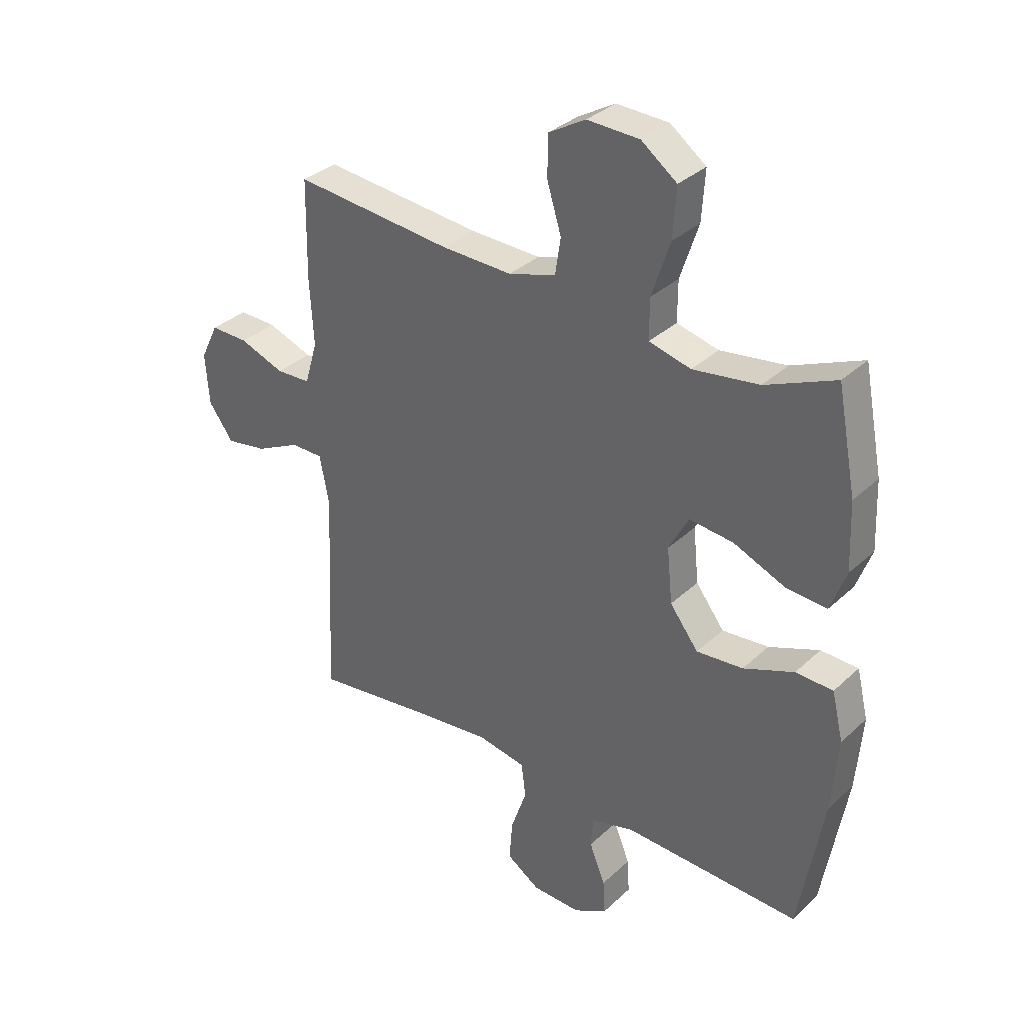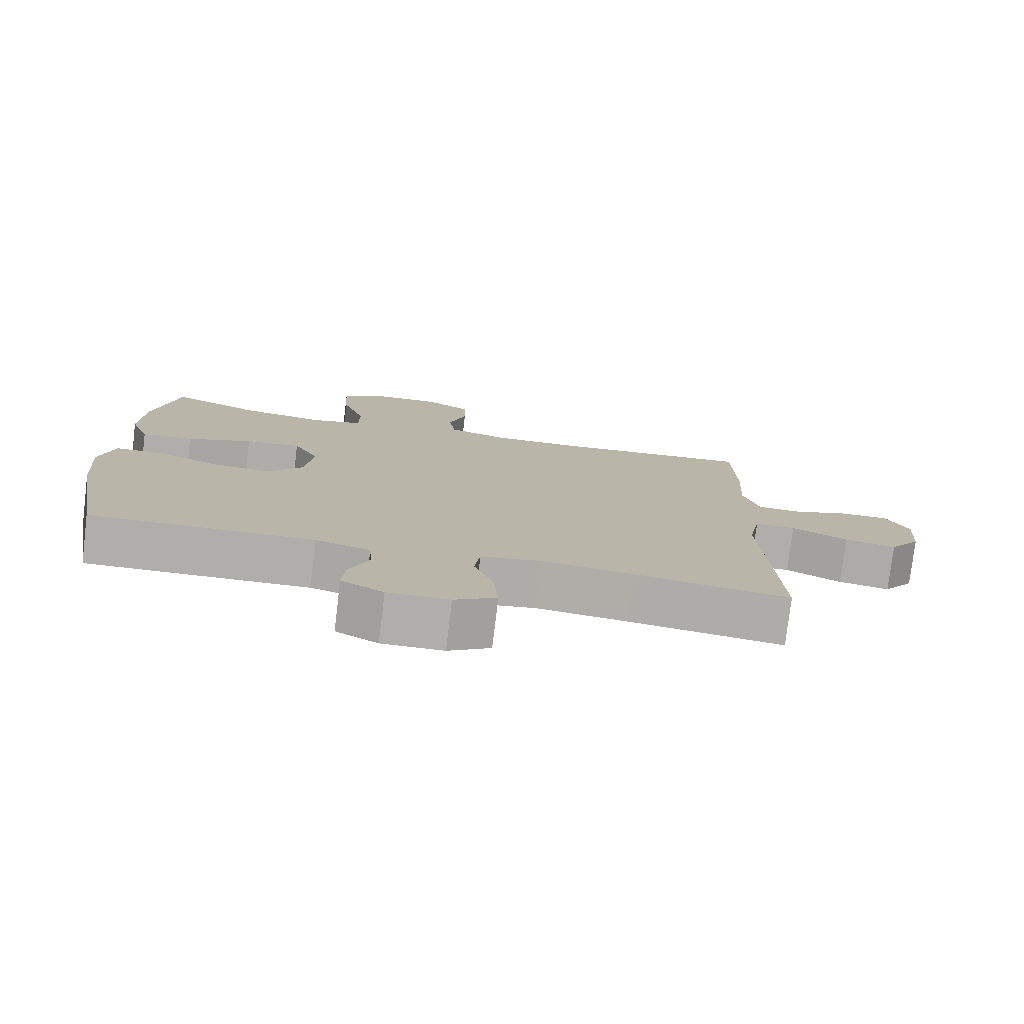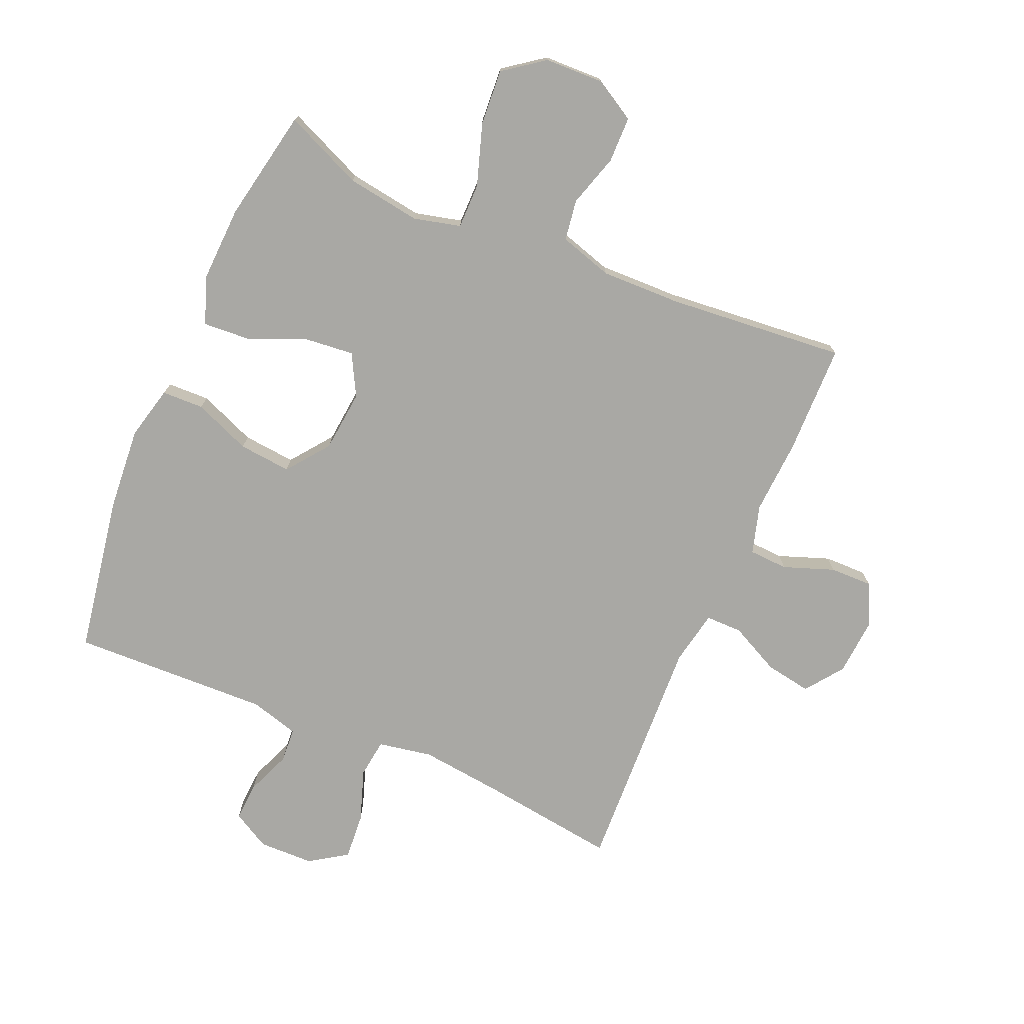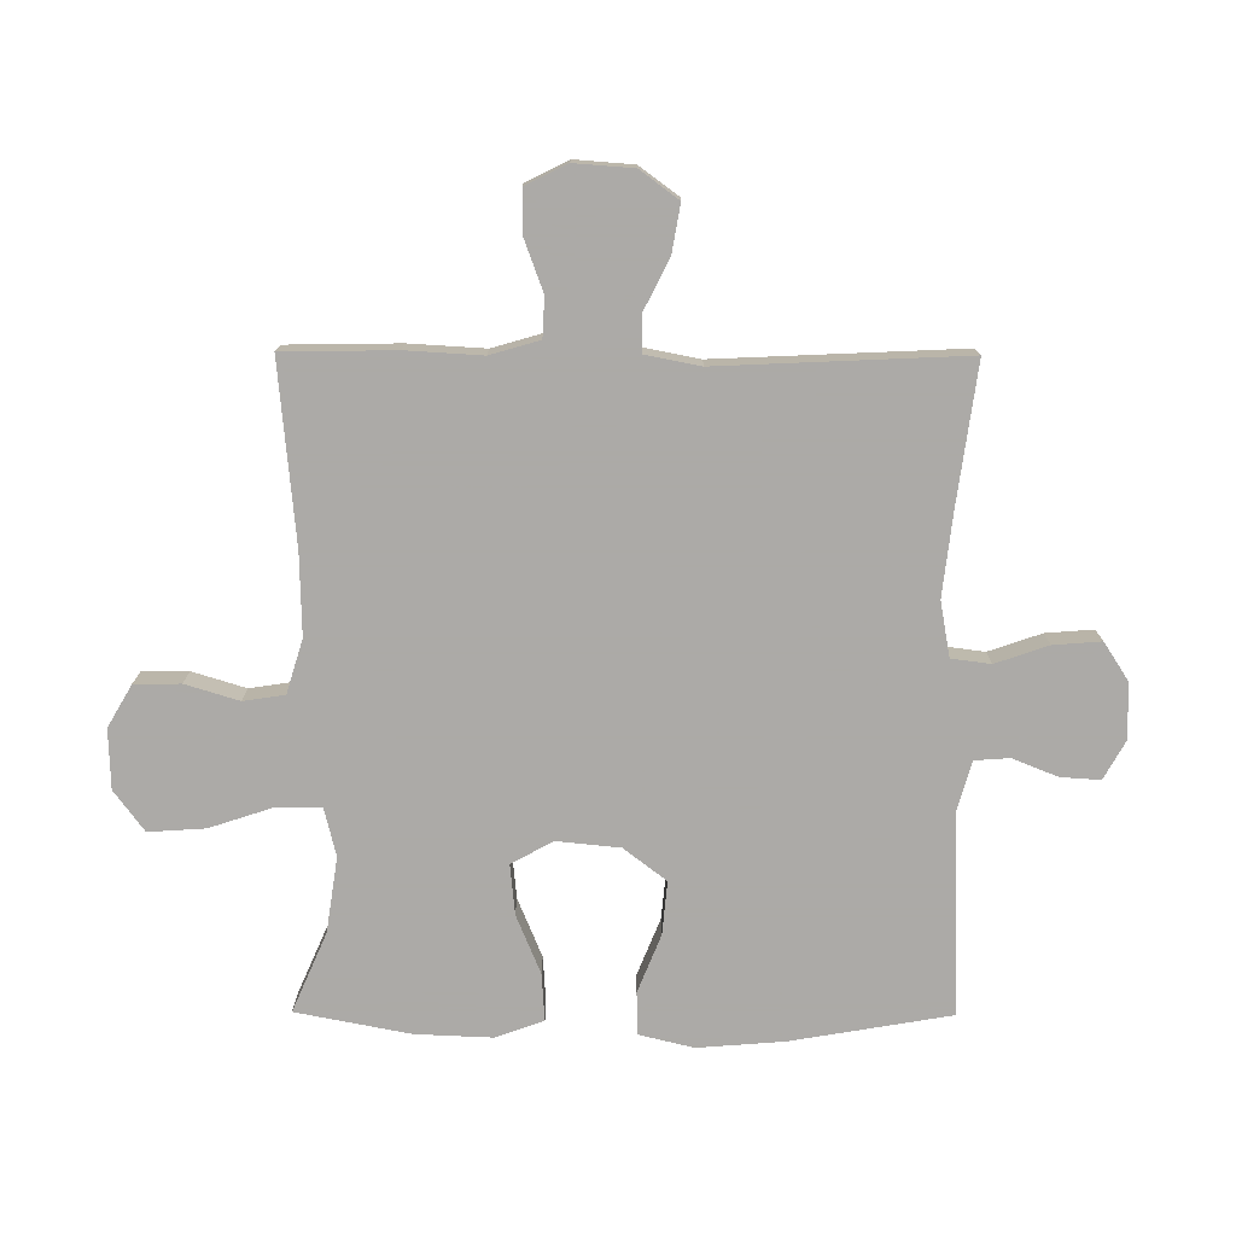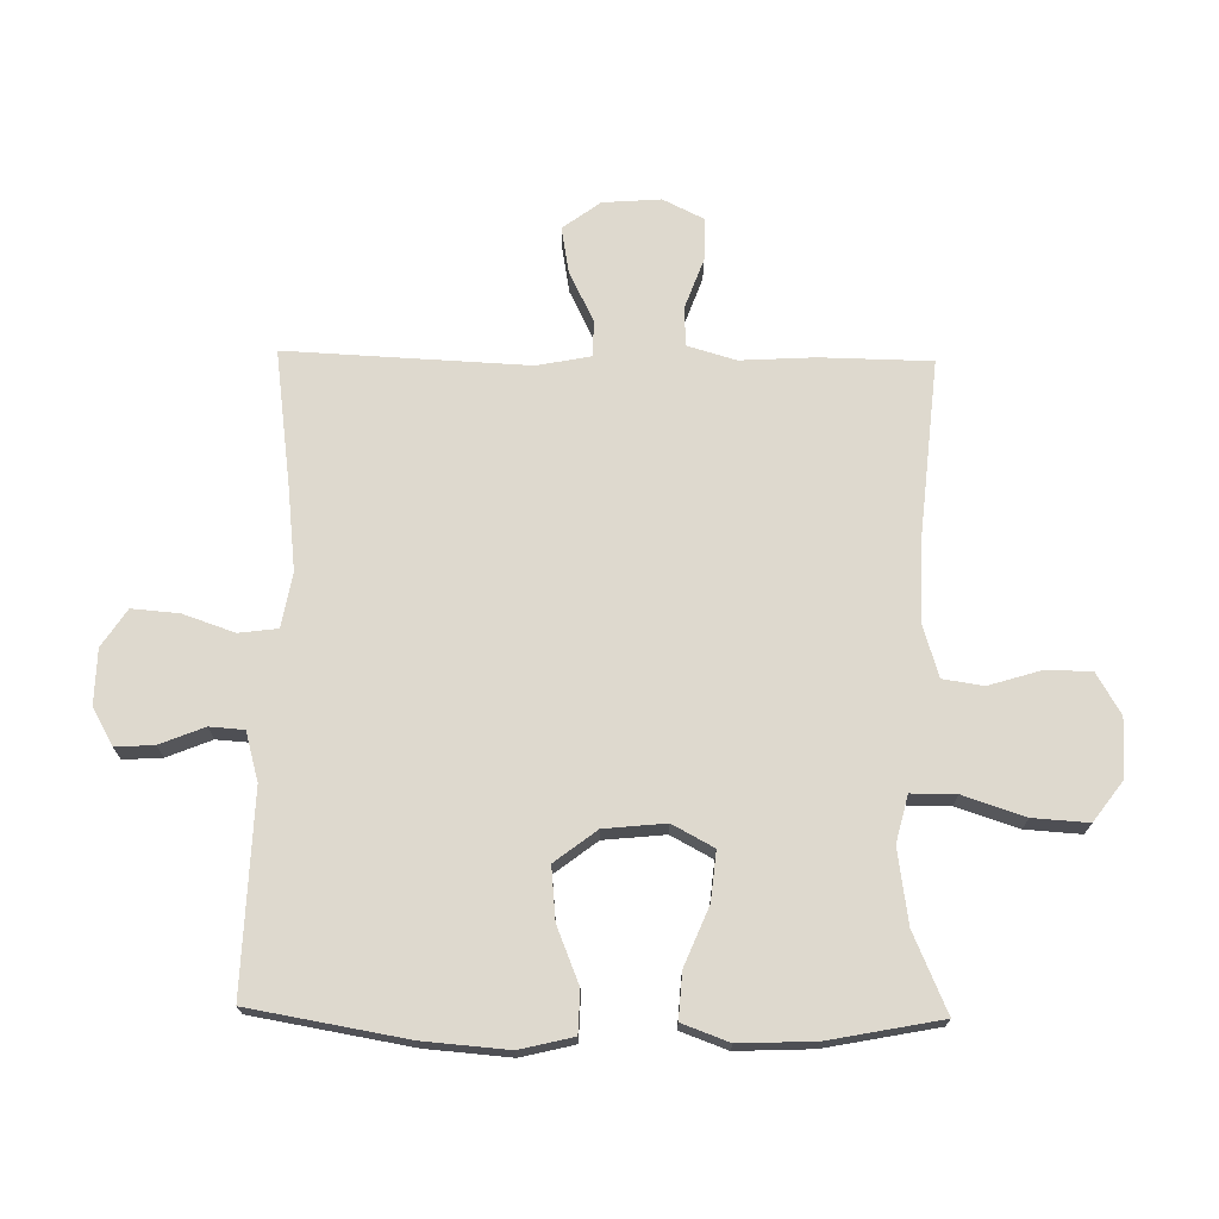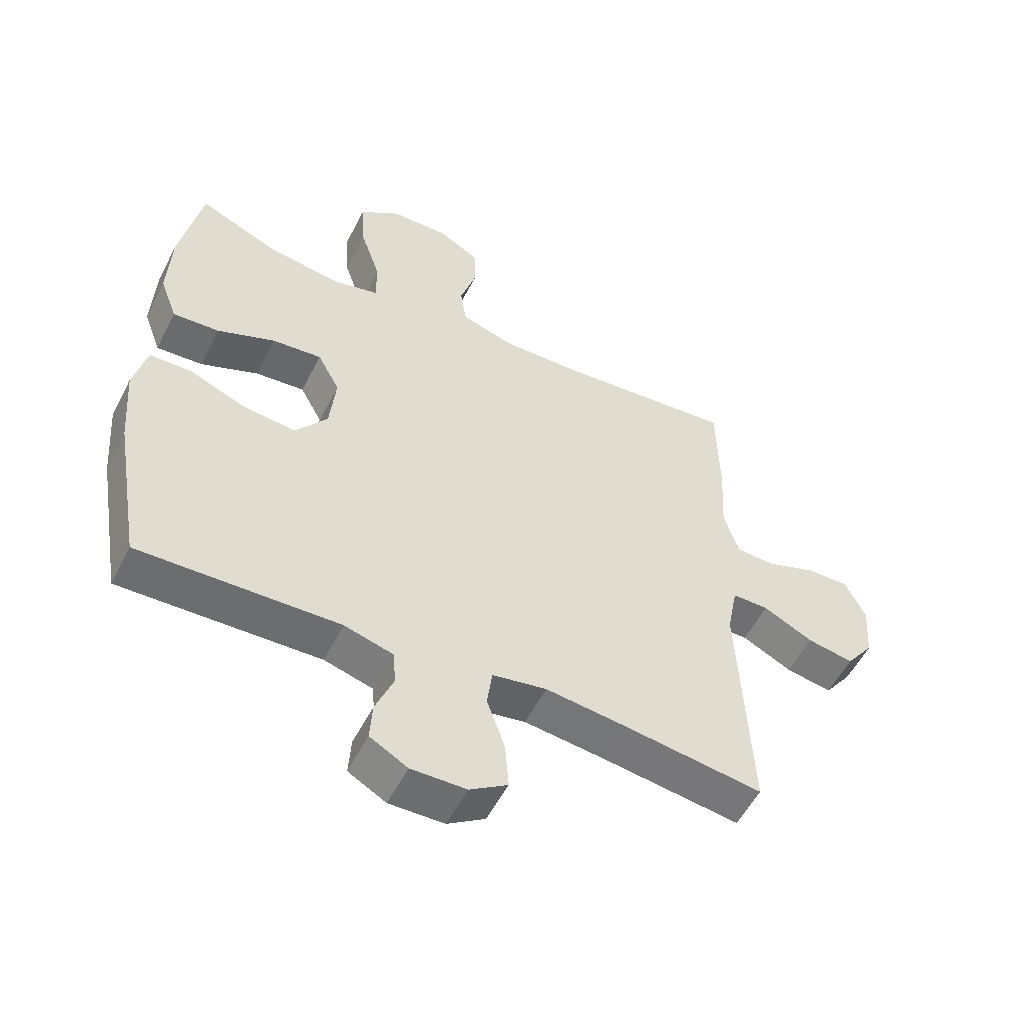
<metadata>
{"format":"obj","ext":"obj","renderer":"f3d","projection":"perspective","resolution":1024,"background":"white","views":[{"elev":33.7,"azim":-141.2,"up":"+Z"},{"elev":-77.7,"azim":-6.9,"up":"+Z"},{"elev":-74.9,"azim":-23.3,"up":"+Y"},{"elev":-76.0,"azim":89.7,"up":"+Y"},{"elev":71.6,"azim":-89.0,"up":"+Y"},{"elev":-54.7,"azim":-26.7,"up":"+Z"}]}
</metadata>
<code>
v 0.5 0.07 -0.5
v 0.277 0.07 -0.47
v 0.144 0.07 -0.455
v 0.056 0.07 -0.471
v 0.048 0.07 -0.534
v 0.077 0.07 -0.618
v 0.083 0.07 -0.694
v 0.022 0.07 -0.734
v -0.067 0.07 -0.736
v -0.128 0.07 -0.702
v -0.124 0.07 -0.639
v -0.095 0.07 -0.567
v -0.099 0.07 -0.511
v -0.178 0.07 -0.489
v -0.5 0.07 -0.5
v -0.544 0.07 -0.245
v -0.555 0.07 -0.108
v -0.534 0.07 -0.021
v -0.466 0.07 -0.019
v -0.374 0.07 -0.056
v -0.289 0.07 -0.064
v -0.237 0.07 0.004
v -0.227 0.07 0.104
v -0.263 0.07 0.171
v -0.343 0.07 0.163
v -0.437 0.07 0.124
v -0.512 0.07 0.119
v -0.54 0.07 0.195
v -0.535 0.07 0.318
v -0.5 0.07 0.5
v -0.373 0.07 0.445
v -0.253 0.07 0.427
v -0.177 0.07 0.446
v -0.177 0.07 0.519
v -0.21 0.07 0.619
v -0.216 0.07 0.709
v -0.151 0.07 0.757
v -0.056 0.07 0.76
v 0.011 0.07 0.721
v 0.012 0.07 0.647
v -0.014 0.07 0.562
v -0.004 0.07 0.496
v 0.082 0.07 0.47
v 0.211 0.07 0.473
v 0.5 0.07 0.5
v 0.503 0.07 0.321
v 0.496 0.07 0.2
v 0.519 0.07 0.121
v 0.582 0.07 0.118
v 0.664 0.07 0.148
v 0.733 0.07 0.149
v 0.766 0.07 0.082
v 0.759 0.07 -0.012
v 0.714 0.07 -0.073
v 0.639 0.07 -0.06
v 0.558 0.07 -0.02
v 0.499 0.07 -0.02
v 0.482 0.07 -0.108
v 0.5 0 -0.5
v 0.277 0 -0.47
v 0.144 0 -0.455
v 0.056 0 -0.471
v 0.048 0 -0.534
v 0.077 0 -0.618
v 0.083 0 -0.694
v 0.022 0 -0.734
v -0.067 0 -0.736
v -0.128 0 -0.702
v -0.124 0 -0.639
v -0.095 0 -0.567
v -0.099 0 -0.511
v -0.178 0 -0.489
v -0.5 0 -0.5
v -0.544 0 -0.245
v -0.555 0 -0.108
v -0.534 0 -0.021
v -0.466 0 -0.019
v -0.374 0 -0.056
v -0.289 0 -0.064
v -0.237 0 0.004
v -0.227 0 0.104
v -0.263 0 0.171
v -0.343 0 0.163
v -0.437 0 0.124
v -0.512 0 0.119
v -0.54 0 0.195
v -0.535 0 0.318
v -0.5 0 0.5
v -0.373 0 0.445
v -0.253 0 0.427
v -0.177 0 0.446
v -0.177 0 0.519
v -0.21 0 0.619
v -0.216 0 0.709
v -0.151 0 0.757
v -0.056 0 0.76
v 0.011 0 0.721
v 0.012 0 0.647
v -0.014 0 0.562
v -0.004 0 0.496
v 0.082 0 0.47
v 0.211 0 0.473
v 0.5 0 0.5
v 0.503 0 0.321
v 0.496 0 0.2
v 0.519 0 0.121
v 0.582 0 0.118
v 0.664 0 0.148
v 0.733 0 0.149
v 0.766 0 0.082
v 0.759 0 -0.012
v 0.714 0 -0.073
v 0.639 0 -0.06
v 0.558 0 -0.02
v 0.499 0 -0.02
v 0.482 0 -0.108
f 54 55 56
f 53 54 56
f 52 53 56
f 51 52 56
f 50 51 56
f 49 50 56
f 48 49 56 57
f 47 48 57 58
f 44 45 46 47
f 43 44 47 58
f 39 40 41
f 38 39 41
f 37 38 41
f 36 37 41
f 35 36 41
f 34 35 41
f 33 34 41 42
f 29 30 31
f 28 29 31
f 27 28 31
f 26 27 31
f 25 26 31
f 24 25 31 32
f 23 24 32 33
f 18 19 20
f 17 18 20
f 16 17 20
f 15 16 20
f 14 15 20
f 13 14 20 21
f 10 11 12
f 9 10 12
f 8 9 12
f 7 8 12
f 6 7 12
f 5 6 12
f 4 5 12 13
f 58 1 2
f 43 58 2
f 42 43 2
f 33 42 2
f 23 33 2
f 22 23 2
f 21 22 2 3
f 4 13 21
f 3 4 21
f 114 113 112
f 114 112 111
f 114 111 110
f 114 110 109
f 114 109 108
f 114 108 107
f 115 114 107 106
f 116 115 106 105
f 105 104 103 102
f 116 105 102 101
f 99 98 97
f 99 97 96
f 99 96 95
f 99 95 94
f 99 94 93
f 99 93 92
f 100 99 92 91
f 89 88 87
f 89 87 86
f 89 86 85
f 89 85 84
f 89 84 83
f 90 89 83 82
f 91 90 82 81
f 78 77 76
f 78 76 75
f 78 75 74
f 78 74 73
f 78 73 72
f 79 78 72 71
f 70 69 68
f 70 68 67
f 70 67 66
f 70 66 65
f 70 65 64
f 70 64 63
f 71 70 63 62
f 60 59 116
f 60 116 101
f 60 101 100
f 60 100 91
f 60 91 81
f 60 81 80
f 61 60 80 79
f 79 71 62
f 79 62 61
f 1 59 60 2
f 2 60 61 3
f 3 61 62 4
f 4 62 63 5
f 5 63 64 6
f 6 64 65 7
f 7 65 66 8
f 8 66 67 9
f 9 67 68 10
f 10 68 69 11
f 11 69 70 12
f 12 70 71 13
f 13 71 72 14
f 14 72 73 15
f 15 73 74 16
f 16 74 75 17
f 17 75 76 18
f 18 76 77 19
f 19 77 78 20
f 20 78 79 21
f 21 79 80 22
f 22 80 81 23
f 23 81 82 24
f 24 82 83 25
f 25 83 84 26
f 26 84 85 27
f 27 85 86 28
f 28 86 87 29
f 29 87 88 30
f 30 88 89 31
f 31 89 90 32
f 32 90 91 33
f 33 91 92 34
f 34 92 93 35
f 35 93 94 36
f 36 94 95 37
f 37 95 96 38
f 38 96 97 39
f 39 97 98 40
f 40 98 99 41
f 41 99 100 42
f 42 100 101 43
f 43 101 102 44
f 44 102 103 45
f 45 103 104 46
f 46 104 105 47
f 47 105 106 48
f 48 106 107 49
f 49 107 108 50
f 50 108 109 51
f 51 109 110 52
f 52 110 111 53
f 53 111 112 54
f 54 112 113 55
f 55 113 114 56
f 56 114 115 57
f 57 115 116 58
f 58 116 59 1

</code>
